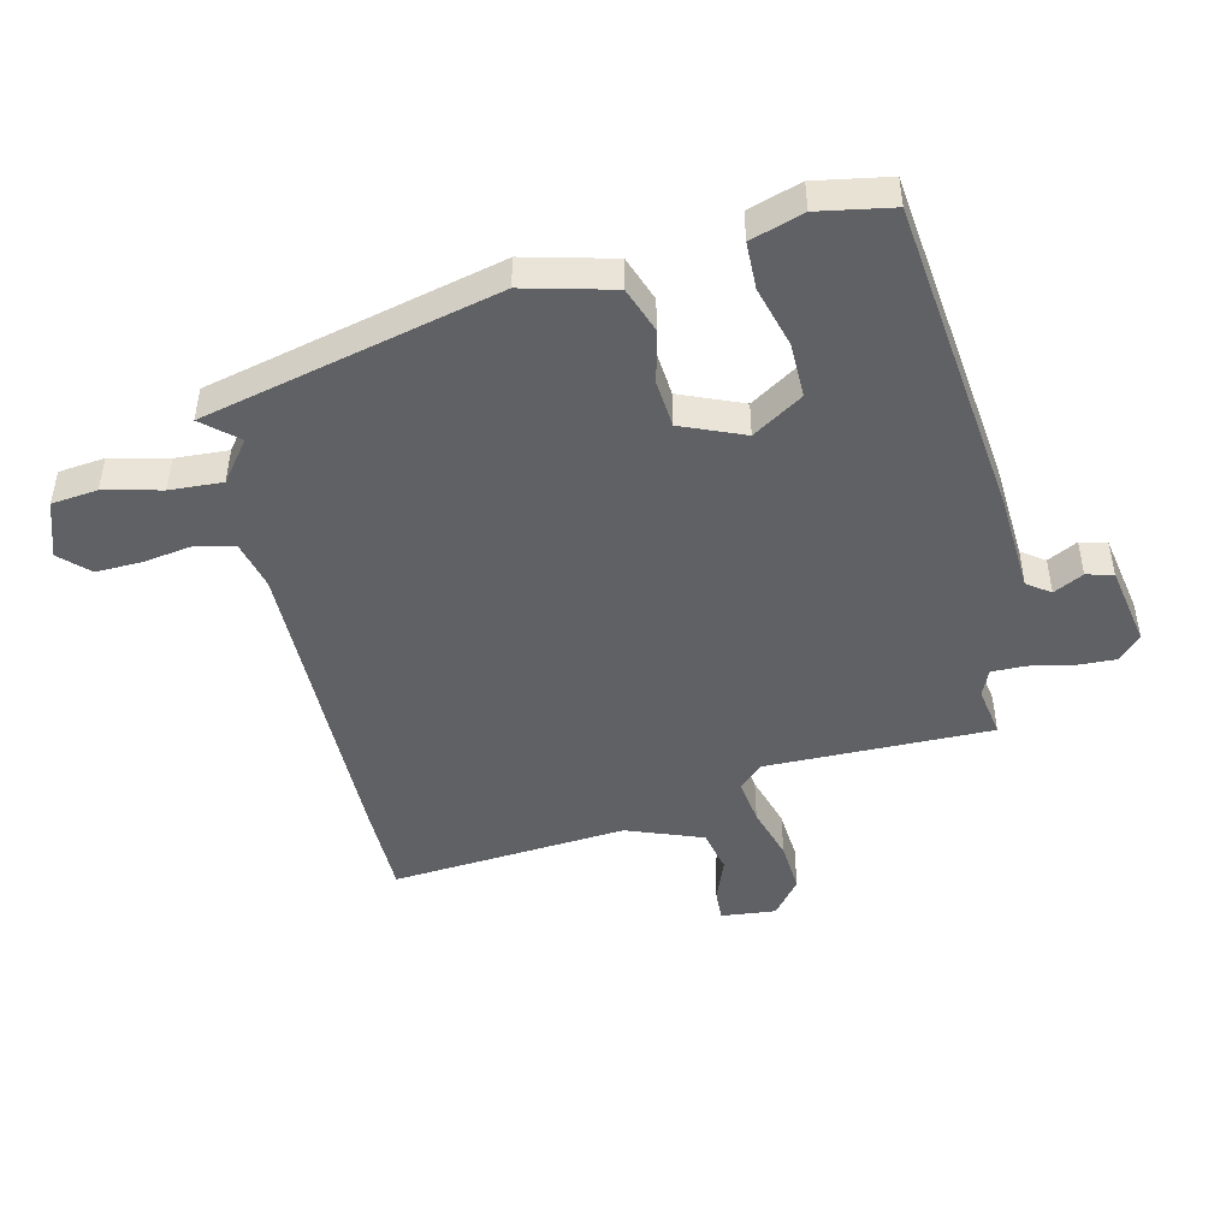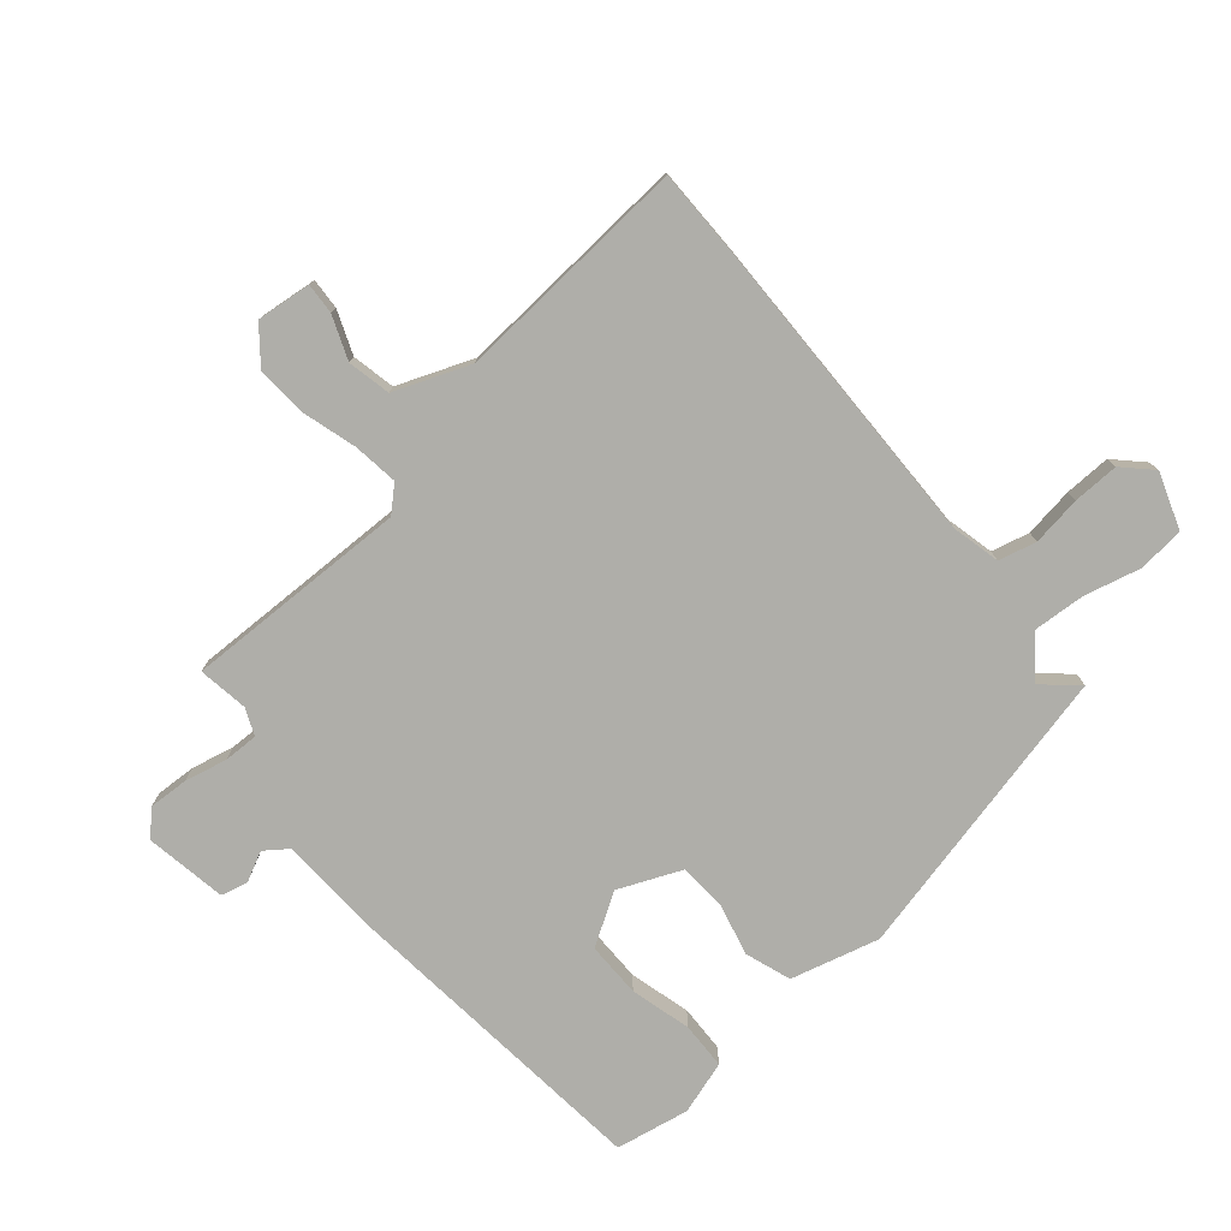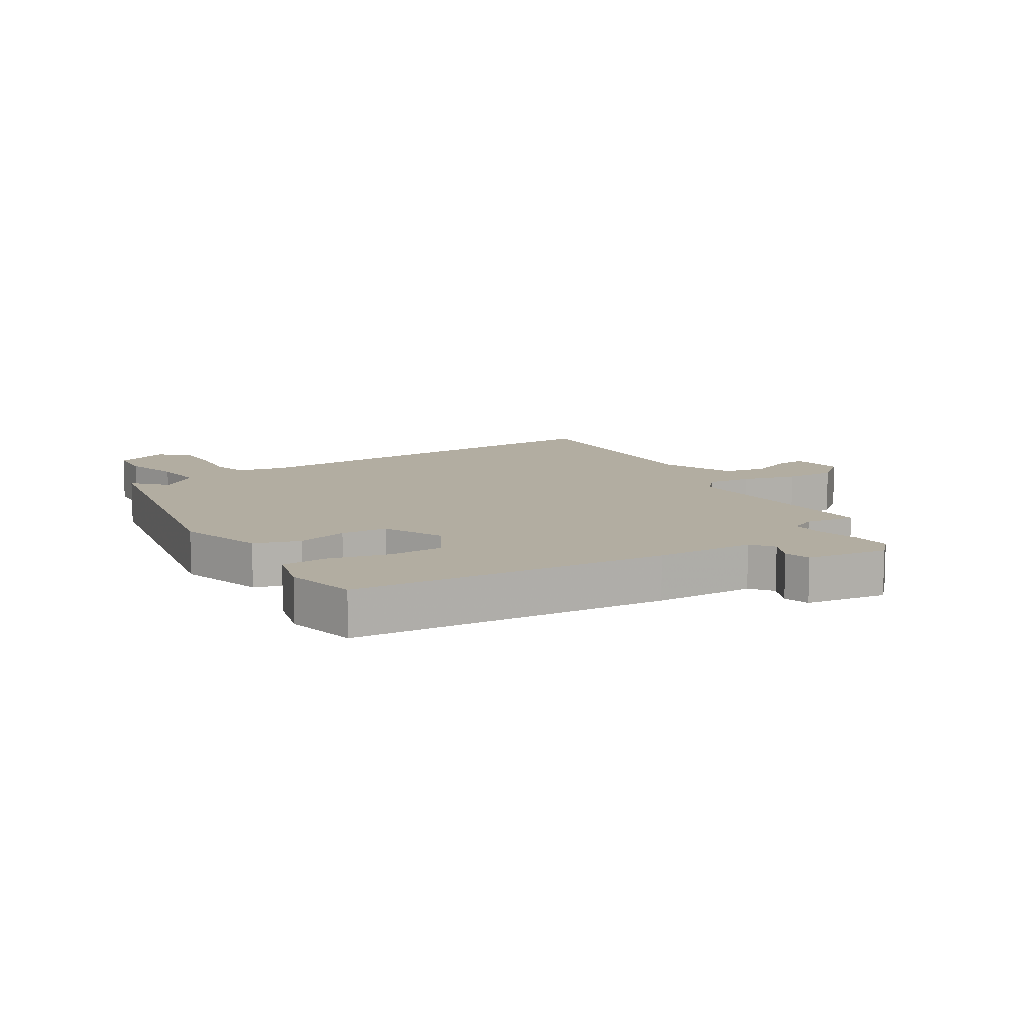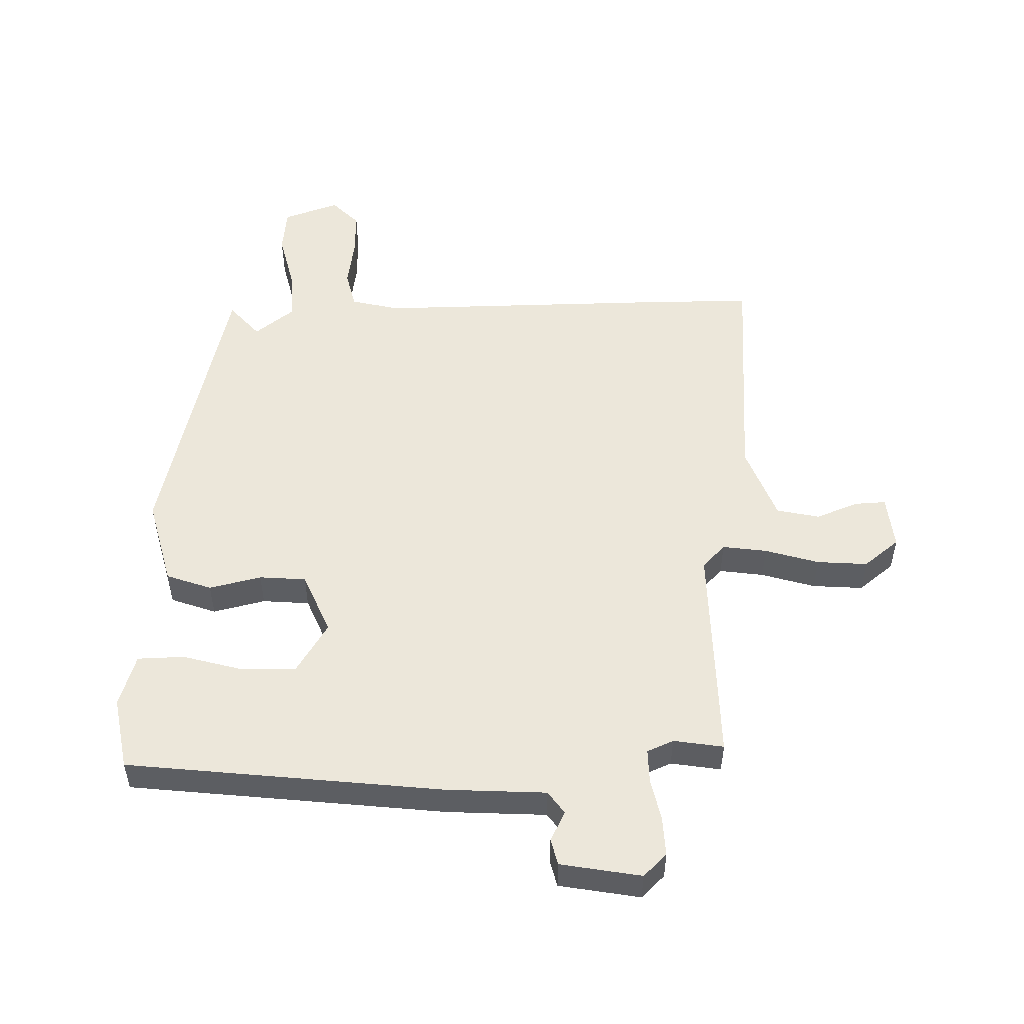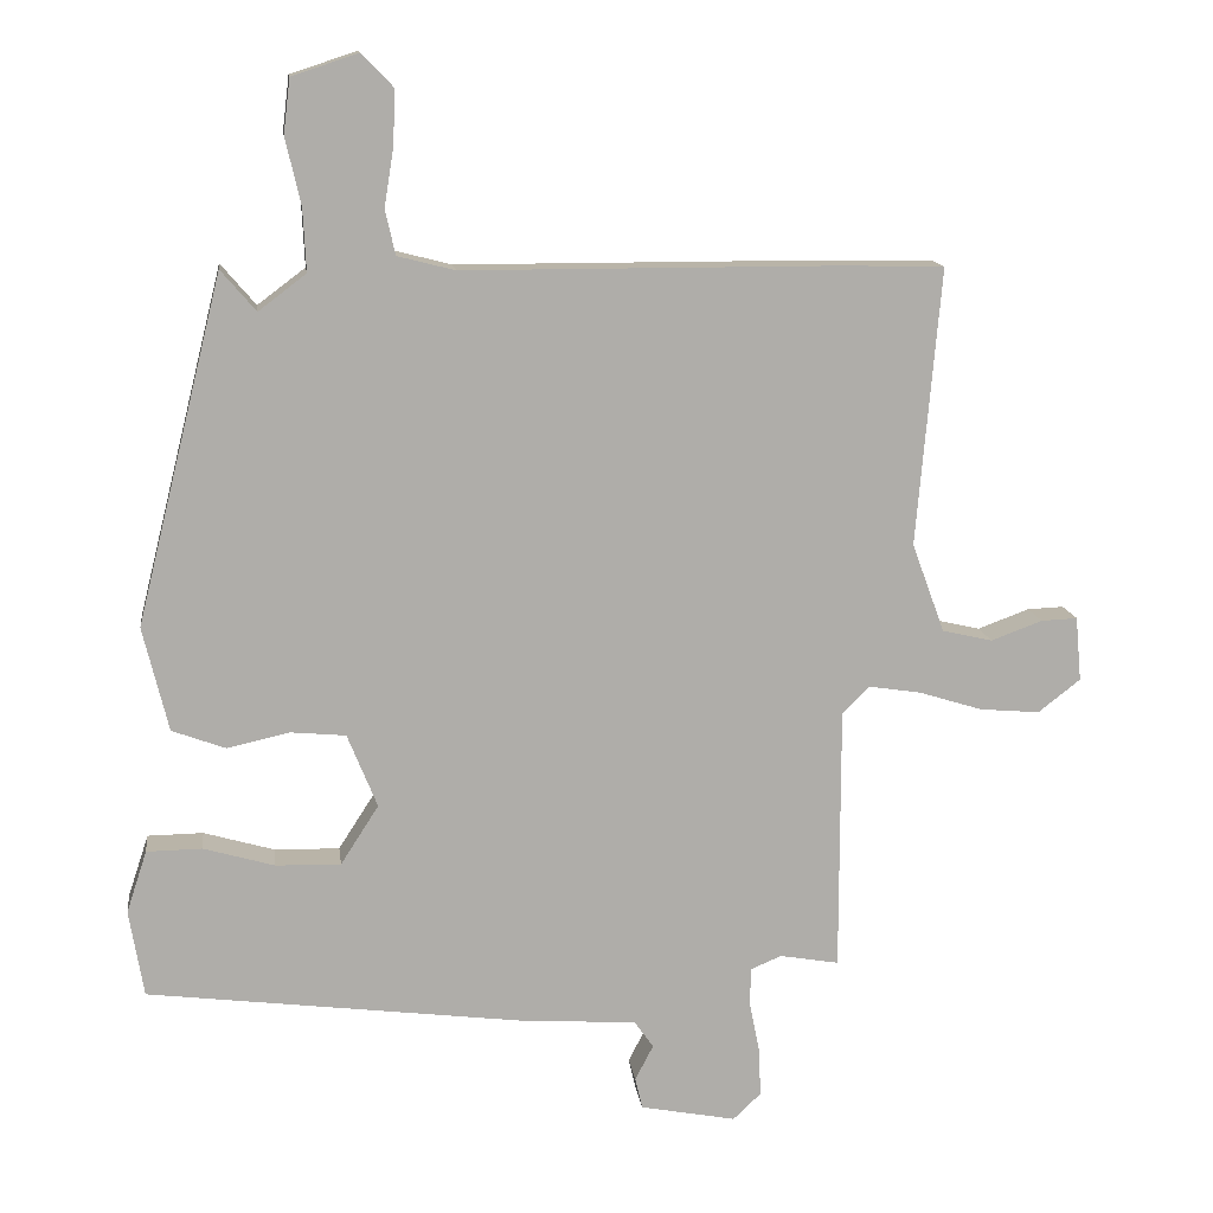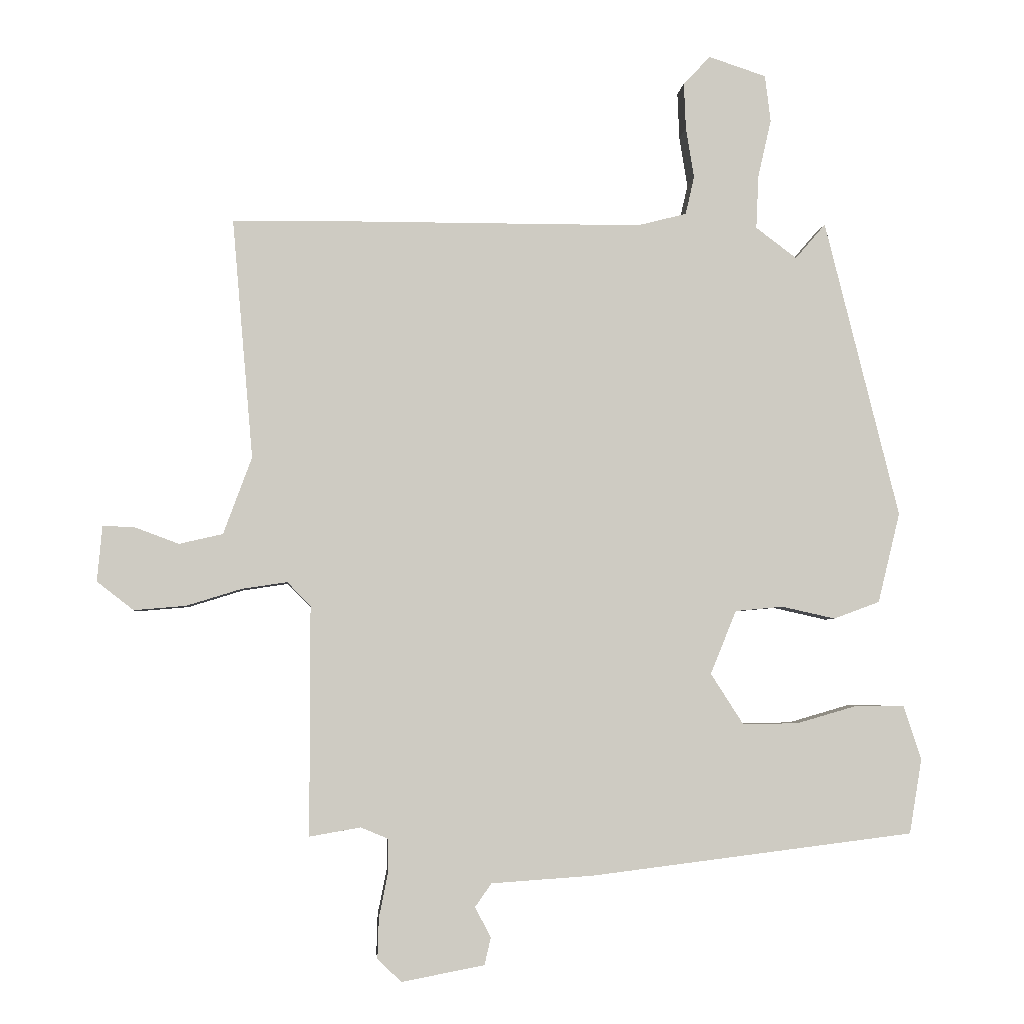
<metadata>
{"format":"obj","ext":"obj","renderer":"f3d","projection":"perspective","resolution":1024,"background":"white","views":[{"elev":-47.2,"azim":102.7,"up":"+Y"},{"elev":-77.5,"azim":-50.8,"up":"+Y"},{"elev":10.5,"azim":145.3,"up":"+Y"},{"elev":52.2,"azim":178.0,"up":"+Y"},{"elev":13.2,"azim":172.7,"up":"+Z"},{"elev":-4.0,"azim":-4.7,"up":"+Z"}]}
</metadata>
<code>
v -0.577 0.07 0.498
v -0.431 0.07 0.501
v 0.076 0.07 0.502
v 0.154 0.07 0.522
v 0.168 0.07 0.583
v 0.155 0.07 0.663
v 0.152 0.07 0.737
v 0.195 0.07 0.782
v 0.286 0.07 0.752
v 0.295 0.07 0.678
v 0.274 0.07 0.586
v 0.27 0.07 0.501
v 0.335 0.07 0.452
v 0.383 0.07 0.508
v 0.501 0.07 0.035
v 0.466 0.07 -0.108
v 0.393 0.07 -0.135
v 0.308 0.07 -0.116
v 0.232 0.07 -0.123
v 0.191 0.07 -0.224
v 0.243 0.07 -0.305
v 0.332 0.07 -0.303
v 0.429 0.07 -0.275
v 0.505 0.07 -0.276
v 0.533 0.07 -0.361
v 0.513 0.07 -0.48
v 0 0.07 -0.544
v -0.162 0.07 -0.555
v -0.188 0.07 -0.592
v -0.163 0.07 -0.64
v -0.173 0.07 -0.683
v -0.304 0.07 -0.708
v -0.342 0.07 -0.672
v -0.34 0.07 -0.608
v -0.326 0.07 -0.539
v -0.326 0.07 -0.484
v -0.369 0.07 -0.466
v -0.45 0.07 -0.48
v -0.45 0.07 -0.117
v -0.487 0.07 -0.079
v -0.559 0.07 -0.09
v -0.646 0.07 -0.117
v -0.728 0.07 -0.124
v -0.786 0.07 -0.079
v -0.778 0.07 0.009
v -0.728 0.07 0.007
v -0.658 0.07 -0.019
v -0.589 0.07 -0.003
v -0.544 0.07 0.119
v -0.577 0 0.498
v -0.431 0 0.501
v 0.076 0 0.502
v 0.154 0 0.522
v 0.168 0 0.583
v 0.155 0 0.663
v 0.152 0 0.737
v 0.195 0 0.782
v 0.286 0 0.752
v 0.295 0 0.678
v 0.274 0 0.586
v 0.27 0 0.501
v 0.335 0 0.452
v 0.383 0 0.508
v 0.501 0 0.035
v 0.466 0 -0.108
v 0.393 0 -0.135
v 0.308 0 -0.116
v 0.232 0 -0.123
v 0.191 0 -0.224
v 0.243 0 -0.305
v 0.332 0 -0.303
v 0.429 0 -0.275
v 0.505 0 -0.276
v 0.533 0 -0.361
v 0.513 0 -0.48
v 0 0 -0.544
v -0.162 0 -0.555
v -0.188 0 -0.592
v -0.163 0 -0.64
v -0.173 0 -0.683
v -0.304 0 -0.708
v -0.342 0 -0.672
v -0.34 0 -0.608
v -0.326 0 -0.539
v -0.326 0 -0.484
v -0.369 0 -0.466
v -0.45 0 -0.48
v -0.45 0 -0.117
v -0.487 0 -0.079
v -0.559 0 -0.09
v -0.646 0 -0.117
v -0.728 0 -0.124
v -0.786 0 -0.079
v -0.778 0 0.009
v -0.728 0 0.007
v -0.658 0 -0.019
v -0.589 0 -0.003
v -0.544 0 0.119
f 44 45 46 47
f 44 47 48
f 41 42 43 44
f 40 41 44 48
f 37 38 39
f 36 37 39
f 32 33 34 35
f 32 35 36
f 29 30 31 32
f 28 29 32 36
f 27 28 36 39
f 22 23 24 25
f 21 22 25 26
f 15 16 17 18
f 13 14 15 18
f 12 13 18 19
f 11 12 19 20
f 9 10 11
f 8 9 11 20
f 5 6 7 8
f 49 1 2 3
f 40 48 49 3
f 21 26 27 39
f 20 21 39 40
f 5 8 20
f 4 5 20
f 3 4 20 40
f 96 95 94 93
f 97 96 93
f 93 92 91 90
f 97 93 90 89
f 88 87 86
f 88 86 85
f 84 83 82 81
f 85 84 81
f 81 80 79 78
f 85 81 78 77
f 88 85 77 76
f 74 73 72 71
f 75 74 71 70
f 67 66 65 64
f 67 64 63 62
f 68 67 62 61
f 69 68 61 60
f 60 59 58
f 69 60 58 57
f 57 56 55 54
f 52 51 50 98
f 52 98 97 89
f 88 76 75 70
f 89 88 70 69
f 69 57 54
f 69 54 53
f 89 69 53 52
f 1 50 51 2
f 2 51 52 3
f 3 52 53 4
f 4 53 54 5
f 5 54 55 6
f 6 55 56 7
f 7 56 57 8
f 8 57 58 9
f 9 58 59 10
f 10 59 60 11
f 11 60 61 12
f 12 61 62 13
f 13 62 63 14
f 14 63 64 15
f 15 64 65 16
f 16 65 66 17
f 17 66 67 18
f 18 67 68 19
f 19 68 69 20
f 20 69 70 21
f 21 70 71 22
f 22 71 72 23
f 23 72 73 24
f 24 73 74 25
f 25 74 75 26
f 26 75 76 27
f 27 76 77 28
f 28 77 78 29
f 29 78 79 30
f 30 79 80 31
f 31 80 81 32
f 32 81 82 33
f 33 82 83 34
f 34 83 84 35
f 35 84 85 36
f 36 85 86 37
f 37 86 87 38
f 38 87 88 39
f 39 88 89 40
f 40 89 90 41
f 41 90 91 42
f 42 91 92 43
f 43 92 93 44
f 44 93 94 45
f 45 94 95 46
f 46 95 96 47
f 47 96 97 48
f 48 97 98 49
f 49 98 50 1

</code>
